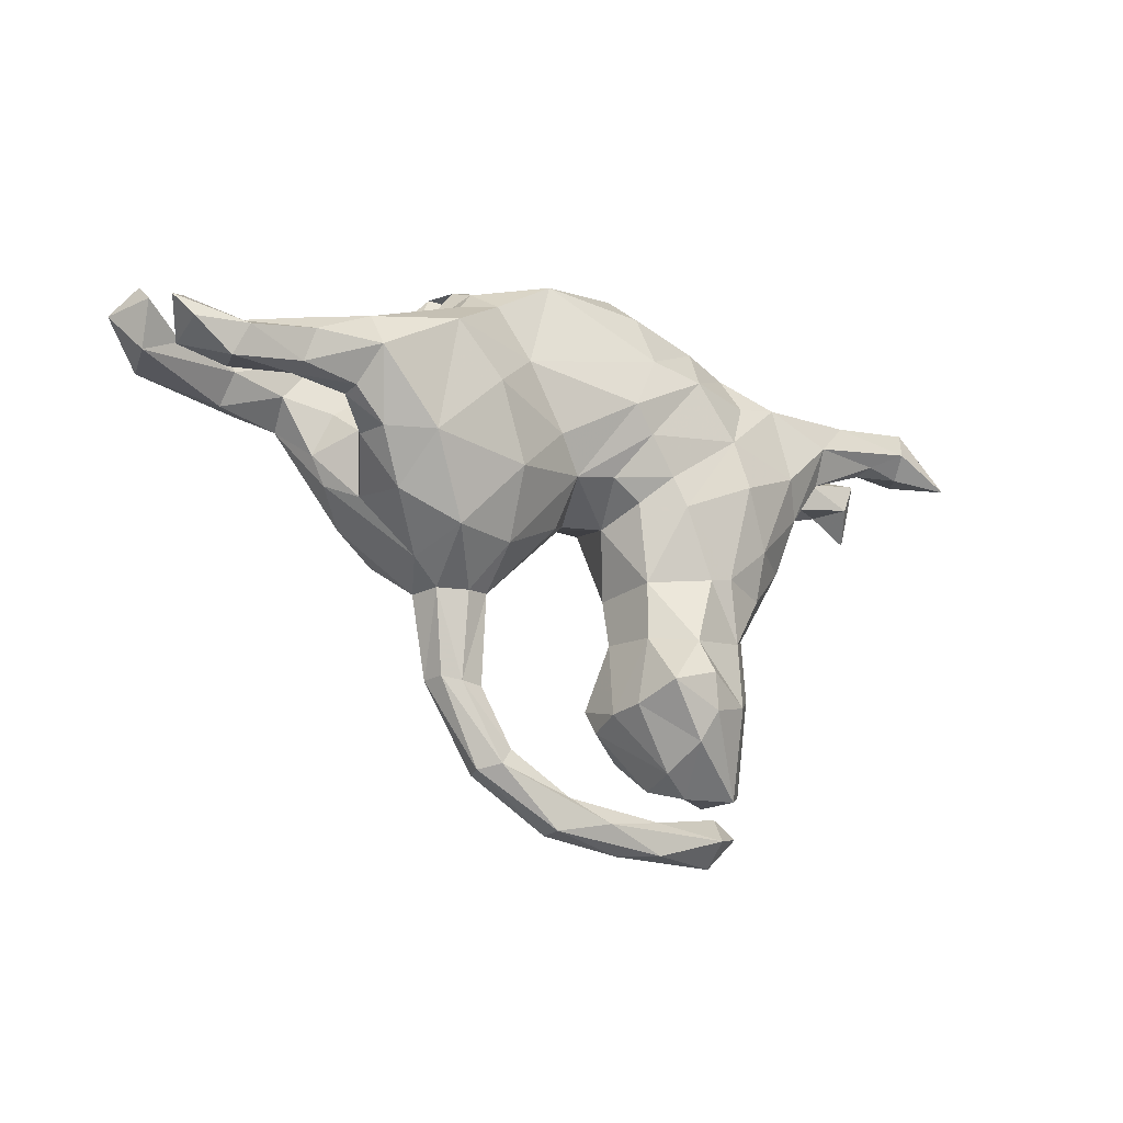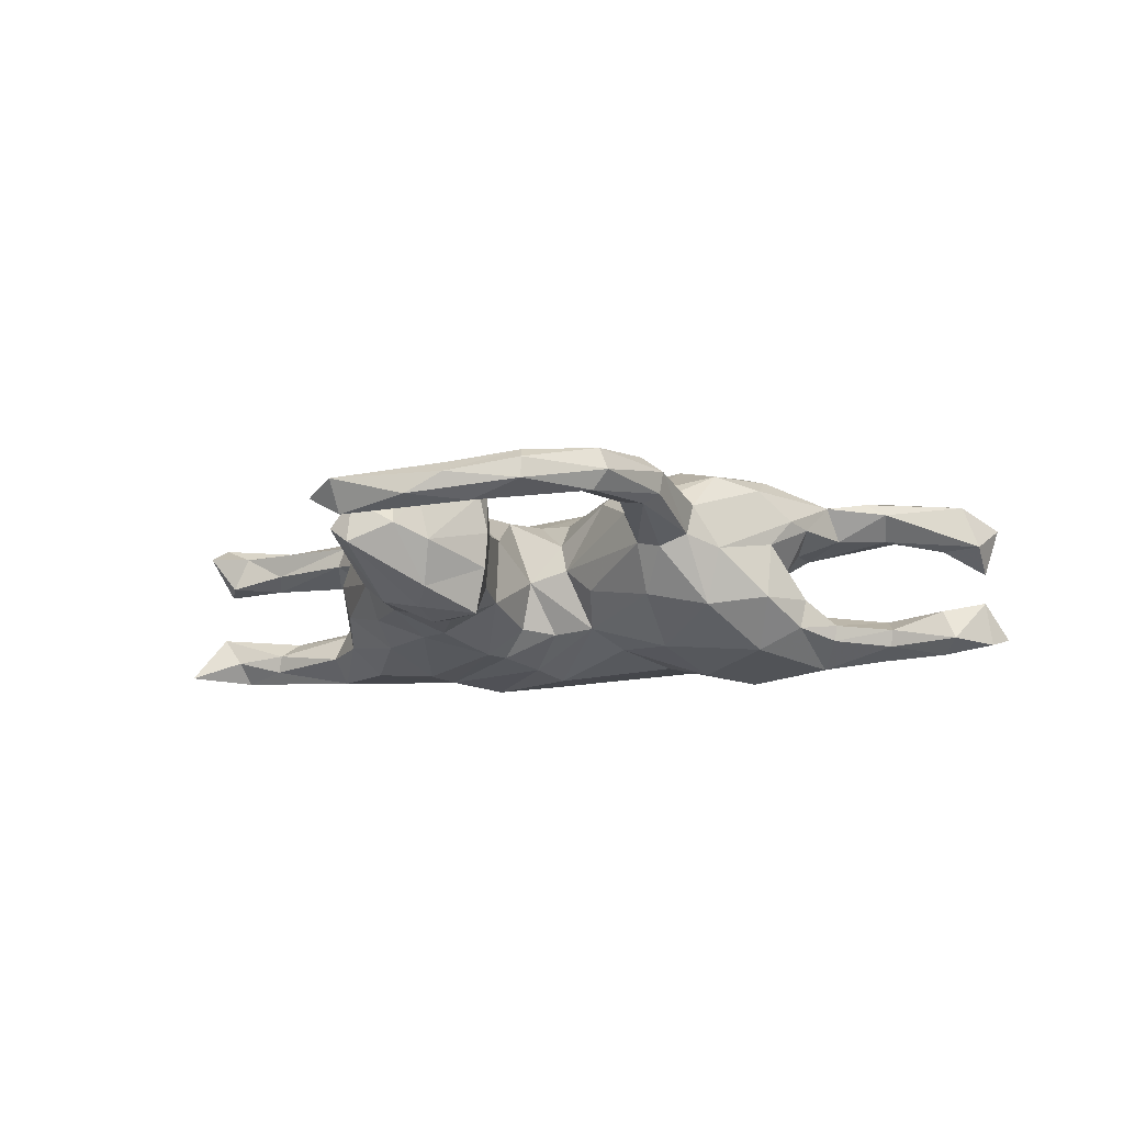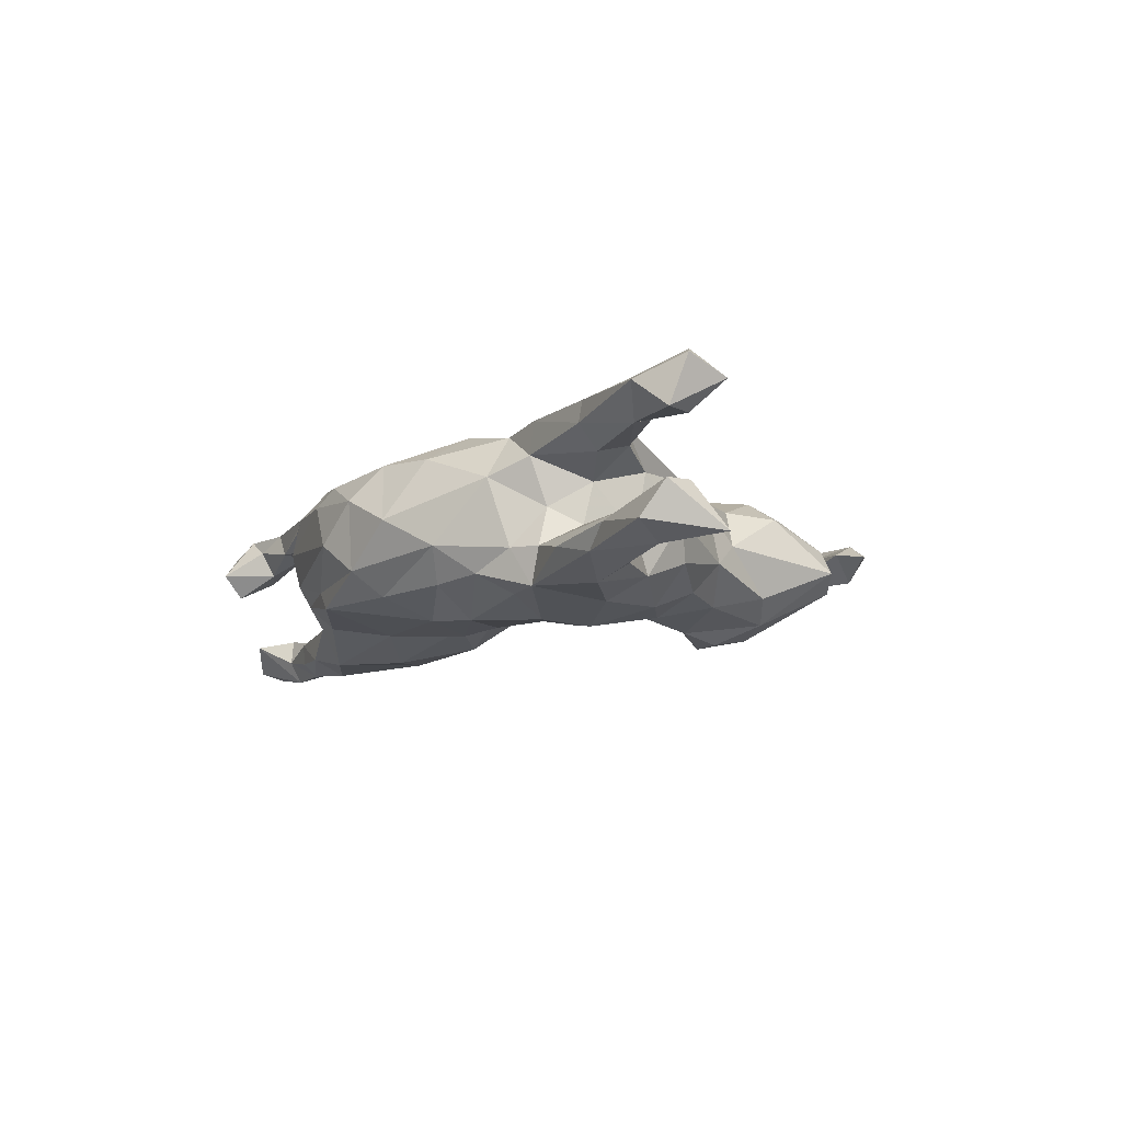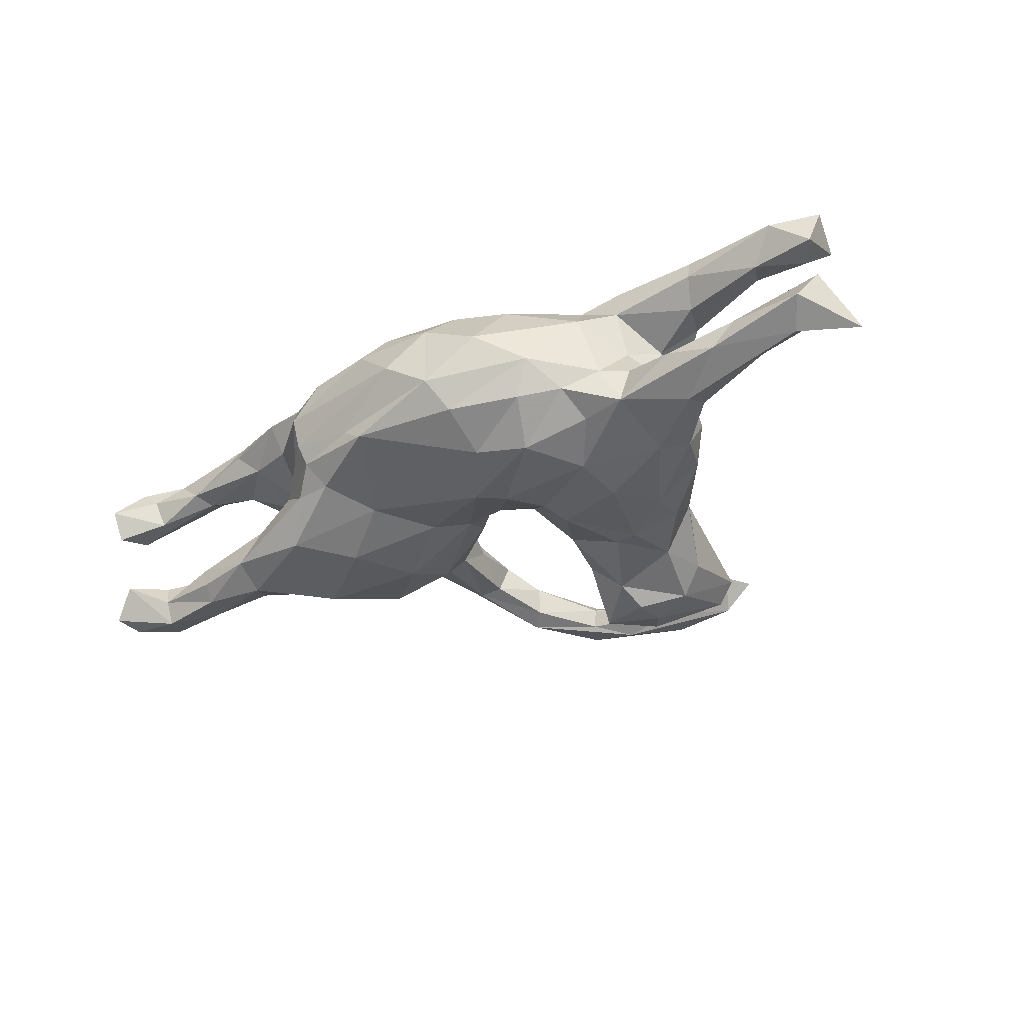
<metadata>
{"format":"obj","ext":"obj","renderer":"f3d","projection":"perspective","resolution":1024,"background":"white","views":[{"elev":-23.8,"azim":143.8,"up":"+Y"},{"elev":-17.1,"azim":9.0,"up":"+Z"},{"elev":-10.8,"azim":-127.4,"up":"+Z"},{"elev":-41.2,"azim":-155.6,"up":"+Z"}]}
</metadata>
<code>
v 0.8634 0.192 0.06262
v 0.8515 0.07609 0.05508
v 0.8975 0.0718 -0.1434
v 0.8944 0.147 0.1075
v 0.8647 0.1507 0.01689
v 0.8228 0.07494 0.1389
v 0.8537 0.1067 -0.09239
v 0.8537 0.02493 -0.07839
v 0.8255 0.1447 0.1365
v 0.7948 0.1379 0.1105
v 0.7858 0.05853 -0.08301
v 0.8642 0.0361 -0.16
v 0.7722 0.04605 -0.1736
v 0.7912 -0.008012 -0.1535
v 0.7699 0.002701 -0.09622
v 0.7821 0.1153 0.05922
v 0.7728 0.07059 -0.132
v 0.7336 0.1289 0.1399
v 0.6854 0.1432 0.08979
v 0.6486 0.1109 0.1675
v 0.6282 0.0581 0.1502
v 0.648 0.1096 -0.1518
v 0.6576 0.1071 -0.1102
v 0.6662 0.0185 -0.1598
v 0.6656 0.1047 0.08329
v 0.6709 0.008682 -0.1285
v 0.6628 0.06134 -0.09918
v 0.534 0.0832 -0.1862
v 0.6689 0.05609 0.1256
v 0.5573 0.01675 -0.1444
v 0.6535 0.07697 -0.1747
v 0.5487 0.1788 0.1435
v 0.5715 0.08612 0.08212
v 0.5519 0.04667 0.1415
v 0.5614 0.01066 -0.1148
v 0.5106 -0.01 0.07858
v 0.504 -0.02751 -0.07067
v 0.4891 0.0623 0.04765
v 0.5377 0.05758 -0.08369
v 0.4923 -0.03051 -0.1268
v 0.5057 0.1746 0.06873
v 0.5479 0.1929 0.1081
v 0.4209 -0.108 0.1348
v 0.5423 0.1455 -0.1568
v 0.465 0.02026 0.001025
v 0.4422 -0.08932 0.02847
v 0.4888 0.157 -0.09918
v 0.5432 0.1115 0.1637
v 0.4744 0.07006 -0.04948
v 0.4318 -0.04361 0.1715
v 0.4169 0.2195 0.04809
v 0.4335 -0.1125 -0.08364
v 0.4307 0.2536 0.1035
v 0.3447 0.2456 -0.126
v 0.4256 0.1071 0.003924
v 0.4814 -0.05869 0.08381
v 0.4021 0.1998 -0.07256
v 0.3394 -0.1532 0.1535
v 0.3205 -0.1559 -0.1058
v 0.3497 0.2833 0.08354
v 0.411 -0.0298 -0.1682
v 0.3863 0.2094 -0.01624
v 0.3793 -0.02834 0.1891
v 0.3148 0.3174 -0.05312
v 0.3892 0.2131 0.1609
v 0.3473 -0.1872 -0.003304
v 0.2605 0.3504 0.06673
v 0.3139 0.1114 0.1923
v 0.2885 -0.2225 0.01634
v 0.3014 -0.2209 0.07331
v 0.3865 0.1799 -0.1877
v 0.2486 0.04669 0.2004
v 0.3023 0.2995 -0.09317
v 0.2633 -0.07165 0.1935
v 0.2944 0.09177 -0.1858
v 0.2598 -0.3654 0.093
v 0.2735 0.3146 -0.01926
v 0.3092 0.2723 0.1147
v 0.2624 -0.2119 0.1017
v 0.2357 -0.2215 -0.005137
v 0.2532 -0.3665 0.0498
v 0.324 0.3299 0.01012
v 0.2018 -0.1504 -0.079
v 0.2182 -0.2031 0.1127
v 0.1974 -0.273 0.1059
v 0.2725 0.2659 -0.1365
v 0.2231 -0.3745 0.02979
v 0.221 -0.3842 0.1171
v 0.1491 -0.5147 0.01197
v 0.1826 0.3375 0.1113
v 0.1504 -0.09611 0.1574
v 0.208 0.1506 0.1715
v 0.1922 -0.2154 0.005114
v 0.1939 0.3409 -0.08401
v 0.0655 0.4136 -0.02071
v 0.1488 -0.4873 0.1007
v 0.2249 -0.03798 -0.155
v 0.07305 0.004248 -0.1025
v 0.1744 -0.275 0.06141
v 0.1677 -0.3953 0.1041
v 0.1793 -0.3746 0.03551
v 0.1636 -0.1863 0.07647
v 0.06964 0.08544 0.1691
v 0.2103 0.172 -0.1487
v 0.1302 0.05901 -0.1348
v 0.08115 -0.07895 -0.04667
v 0.1193 -0.4631 0.07575
v 0.1109 -0.1027 0.1248
v 0.1423 0.3837 0.06747
v 0.1774 -0.5215 0.04835
v 0.1241 -0.4812 0.02332
v 0.009053 -0.5405 0.03427
v 0.1617 -0.5183 0.09043
v 0.02513 0.01569 0.1209
v 0.03356 -0.5921 0.06836
v -0.05775 -0.5926 -0.02159
v -0.05998 0.2535 -0.161
v 0.1502 0.3546 -0.1216
v 0.02729 -0.04155 0.008225
v 0.01418 -0.5668 0.05972
v 0.03631 -0.6147 0.04717
v 0.08653 0.38 0.09642
v 0.01452 0.2923 0.1409
v 0.01466 -0.02314 0.06594
v -0.05427 0.1031 -0.1585
v -0.008837 0.1461 -0.173
v -0.04659 -0.03542 -0.01292
v -0.005287 0.02269 -0.1075
v 0.03403 0.1714 0.1705
v -0.01645 0.4101 0.05014
v -0.01687 0.4021 -0.0791
v -0.09204 -0.3596 -0.1631
v -0.07613 -0.3555 0.07868
v -0.04641 0.3526 -0.1254
v -0.1759 -0.3838 0.1169
v -0.06709 -0.007686 -0.1006
v 0.01645 -0.554 -0.000576
v -0.0709 -0.3877 -0.08433
v -0.0587 0.3635 0.114
v 0.03601 -0.6146 0.00775
v -0.04128 0.06518 0.1358
v -0.1571 0.2354 -0.1706
v -0.06599 -0.3899 -0.01785
v -0.09124 -0.1484 0.04388
v -0.09436 -0.2587 -0.08426
v -0.07932 -0.4034 0.05125
v -0.1551 -0.493 -0.05729
v -0.09971 -0.6344 0.02056
v -0.09102 -0.2404 0.02508
v -0.09529 -0.1517 -0.08483
v -0.1927 0.1011 0.164
v -0.1019 -0.6079 0.04608
v -0.1691 0.2488 0.1622
v -0.1005 0.01936 0.1343
v -0.1792 0.3239 -0.1187
v -0.1701 -0.4503 -0.133
v -0.1101 0.03823 -0.1471
v -0.1299 -0.3399 0.1234
v -0.1934 -0.3951 -0.1556
v -0.1599 0.3378 0.111
v -0.1029 0.1536 0.1685
v -0.2011 -0.139 -0.1375
v -0.1788 -0.3292 -0.1677
v -0.1207 0.4034 -0.001078
v -0.1394 -0.4442 0.07323
v -0.1365 -0.01509 -0.1527
v -0.1734 -0.5016 0.02482
v -0.2047 -0.5716 0.02445
v -0.1594 -0.2687 -0.1475
v -0.1698 -0.2583 0.1119
v -0.1629 -0.149 0.1091
v -0.2312 -0.3764 0.1108
v -0.2354 -0.4533 0.08584
v -0.308 -0.5798 0.03791
v -0.2441 -0.1279 -0.1413
v -0.297 -0.5847 -0.03368
v -0.2664 0.04937 -0.1773
v -0.2839 0.232 -0.1401
v -0.1695 -0.6298 -0.016
v -0.2665 -0.3699 -0.1361
v -0.3072 -0.6221 0.02228
v -0.2142 -0.5218 -0.031
v -0.2673 -0.1322 0.1189
v -0.3001 -0.5197 -0.06324
v -0.2613 0.2992 -0.1076
v -0.2119 0.3569 -0.05684
v -0.1684 -0.568 -0.01126
v -0.2907 0.2488 0.1382
v -0.2773 -0.2392 -0.1152
v -0.3643 0.2534 -0.1387
v -0.3121 -0.3352 -0.09318
v -0.2384 0.1381 -0.1696
v -0.2944 -0.512 0.02037
v -0.2349 0.03936 0.1722
v -0.3454 -0.1953 -0.04596
v -0.3072 -0.3745 0.06656
v -0.3272 0.1681 0.1667
v -0.3357 -0.1384 -0.1058
v -0.3384 -0.4953 -0.03004
v -0.3337 0.2783 -0.06985
v -0.3294 -0.05128 -0.1403
v -0.3019 0.3053 0.0571
v -0.3326 -0.241 -0.005519
v -0.2873 -0.2659 0.07013
v -0.3189 -0.5295 0.01435
v -0.3606 -0.5611 0.007226
v -0.3741 0.258 0.1493
v -0.4166 -0.04979 -0.07307
v -0.3642 0.05688 0.155
v -0.4073 -0.0522 0.07837
v -0.3459 -0.1658 0.06424
v -0.3768 0.2299 0.0008596
v -0.3871 0.2557 -0.07178
v -0.3906 0.1108 -0.1546
v -0.4355 0.05343 -0.1103
v -0.4252 0.1662 0.04534
v -0.4443 0.06489 0.07265
v -0.4414 -0.02195 0.0003362
v -0.3691 0.2618 0.089
v -0.4193 0.1834 -0.03172
v -0.477 0.287 -0.09178
v -0.4439 0.08682 -0.04242
v -0.4647 0.1933 0.1662
v -0.4986 0.1454 0.09806
v -0.5674 0.2874 -0.1138
v -0.4991 0.1466 -0.1069
v -0.5337 0.2753 0.1499
v -0.5295 0.2797 0.1108
v -0.5141 0.2285 0.07273
v -0.6126 0.297 -0.07283
v -0.4879 0.2075 -0.1455
v -0.6078 0.2466 -0.04552
v -0.4777 0.1647 -0.05384
v -0.4847 0.143 0.1383
v -0.6472 0.2282 -0.11
v -0.6645 0.2715 0.08431
v -0.7236 0.2717 -0.124
v -0.64 0.2182 -0.07702
v -0.6386 0.2575 0.1667
v -0.6511 0.219 0.1042
v -0.7103 0.3153 0.1385
v -0.7375 0.234 -0.08515
v -0.7599 0.2384 0.0855
v -0.7881 0.3089 -0.03338
v -0.7314 0.237 0.1524
v -0.7495 0.3338 -0.09482
v -0.7816 0.2973 0.08275
v -0.7862 0.2587 0.181
v -0.7991 0.1892 0.142
v -0.8038 0.2744 0.17
v -0.7776 0.2504 -0.02827
v -0.8393 0.2246 -0.1168
f 4 1 9
f 133 149 170
f 76 110 81
f 120 107 112
f 152 168 174
f 148 121 115
f 110 113 121
f 241 247 250
f 234 245 240
f 224 234 240
f 210 209 234
f 218 210 217
f 124 114 141
f 19 42 32
f 18 19 32
f 18 32 20
f 210 183 209
f 124 141 154
f 20 48 34
f 21 20 34
f 6 18 20
f 9 10 18
f 6 9 18
f 6 4 9
f 211 183 210
f 171 144 154
f 127 154 144
f 108 114 124
f 33 34 36
f 29 21 34
f 29 34 33
f 21 6 20
f 29 6 21
f 2 6 29
f 43 34 50
f 36 34 56
f 56 34 43
f 204 183 211
f 204 170 183
f 170 171 183
f 91 108 102
f 102 84 91
f 56 43 70
f 149 171 170
f 85 84 102
f 79 58 84
f 70 43 58
f 70 58 79
f 172 204 196
f 172 170 204
f 99 85 102
f 70 79 76
f 158 133 170
f 100 85 99
f 79 84 85
f 88 79 85
f 172 196 173
f 173 196 193
f 173 135 172
f 165 146 135
f 88 85 100
f 76 79 88
f 165 135 173
f 167 165 173
f 88 100 96
f 100 107 96
f 76 88 113
f 110 76 113
f 113 88 96
f 181 174 206
f 174 205 206
f 120 112 152
f 115 96 107
f 115 107 120
f 113 96 115
f 115 120 152
f 148 115 152
f 121 113 115
f 248 241 250
f 239 241 248
f 239 227 241
f 249 248 250
f 245 248 249
f 245 239 248
f 223 227 239
f 207 227 223
f 234 239 245
f 223 239 234
f 223 197 207
f 197 188 207
f 129 123 153
f 151 153 188
f 197 151 188
f 161 153 151
f 129 153 161
f 92 123 129
f 209 197 223
f 209 223 234
f 151 197 194
f 103 129 161
f 68 65 78
f 194 197 209
f 141 161 151
f 141 103 161
f 103 92 129
f 68 78 92
f 48 65 68
f 183 194 209
f 154 151 194
f 154 141 151
f 114 103 141
f 72 92 103
f 72 68 92
f 48 20 32
f 171 194 183
f 171 154 194
f 91 103 114
f 74 72 103
f 74 103 91
f 108 91 114
f 63 68 72
f 63 72 74
f 63 48 68
f 50 48 63
f 34 48 50
f 50 63 58
f 58 63 74
f 74 91 84
f 58 74 84
f 43 50 58
f 172 158 170
f 135 158 172
f 133 158 135
f 159 184 180
f 169 132 163
f 132 159 163
f 163 159 180
f 145 132 169
f 169 163 180
f 169 180 189
f 150 169 162
f 162 169 189
f 61 52 59
f 40 52 61
f 97 59 83
f 175 162 189
f 3 8 12
f 8 11 15
f 14 8 15
f 30 26 35
f 35 37 40
f 30 35 40
f 97 83 98
f 166 150 162
f 3 7 8
f 7 17 11
f 26 15 27
f 15 11 27
f 11 17 27
f 26 27 35
f 35 27 39
f 35 39 37
f 97 98 105
f 136 150 166
f 157 136 166
f 175 166 162
f 201 175 198
f 27 17 23
f 27 23 39
f 23 47 39
f 39 47 49
f 128 136 157
f 175 201 177
f 215 201 208
f 23 44 47
f 125 98 128
f 98 125 126
f 105 98 126
f 125 128 157
f 177 201 214
f 47 54 57
f 214 201 215
f 57 54 73
f 214 215 231
f 231 215 226
f 57 73 64
f 73 54 86
f 190 178 192
f 64 73 94
f 73 86 118
f 94 73 118
f 155 142 185
f 185 142 178
f 185 178 190
f 231 226 235
f 237 231 235
f 94 118 131
f 131 118 134
f 200 185 190
f 200 190 213
f 190 221 213
f 225 190 231
f 225 221 190
f 225 231 237
f 237 242 252
f 186 134 155
f 246 225 237
f 246 237 252
f 97 61 59
f 12 8 14
f 13 12 14
f 13 14 24
f 31 13 24
f 15 26 14
f 24 14 26
f 24 26 30
f 75 61 97
f 13 3 12
f 7 13 17
f 17 13 31
f 17 31 22
f 31 24 28
f 24 30 28
f 28 40 61
f 30 40 28
f 7 3 13
f 23 17 22
f 44 31 28
f 22 31 44
f 23 22 44
f 28 61 71
f 71 61 75
f 75 97 105
f 47 44 54
f 44 28 71
f 104 75 105
f 192 157 166
f 166 175 177
f 192 166 177
f 54 44 71
f 71 75 104
f 126 104 105
f 125 157 192
f 71 104 86
f 104 126 117
f 142 125 192
f 126 125 142
f 117 126 142
f 192 177 214
f 54 71 86
f 142 192 178
f 214 190 192
f 190 214 231
f 118 86 104
f 104 117 118
f 134 118 117
f 155 117 142
f 134 117 155
f 32 42 53
f 210 234 217
f 48 32 65
f 32 53 65
f 65 53 78
f 217 234 224
f 78 90 92
f 92 90 123
f 123 139 153
f 229 224 236
f 236 224 240
f 123 90 122
f 123 122 139
f 153 139 160
f 160 188 153
f 188 202 219
f 188 219 207
f 207 219 228
f 228 219 229
f 207 228 227
f 228 229 236
f 243 240 245
f 236 240 243
f 243 245 249
f 243 249 247
f 250 247 249
f 227 228 241
f 241 228 236
f 241 236 247
f 247 236 243
f 89 110 140
f 140 110 121
f 121 148 140
f 140 148 179
f 179 148 181
f 148 152 181
f 181 152 174
f 112 111 137
f 152 112 168
f 112 187 168
f 112 137 187
f 174 168 205
f 206 176 181
f 110 89 81
f 87 89 111
f 81 89 87
f 87 111 101
f 107 101 111
f 107 111 112
f 168 187 205
f 100 101 107
f 146 165 167
f 182 173 193
f 133 146 143
f 193 196 199
f 69 81 87
f 69 76 81
f 70 76 69
f 87 101 93
f 93 101 99
f 143 149 133
f 69 66 70
f 199 196 203
f 56 70 66
f 46 56 66
f 99 102 93
f 149 144 171
f 204 203 196
f 93 102 119
f 119 102 108
f 203 204 211
f 36 56 46
f 119 108 124
f 2 4 6
f 33 36 38
f 195 211 218
f 211 210 218
f 10 16 19
f 25 2 29
f 16 2 25
f 19 16 25
f 19 25 41
f 29 33 25
f 41 25 33
f 127 124 154
f 1 5 16
f 10 1 16
f 1 10 9
f 10 19 18
f 41 33 38
f 42 19 41
f 42 41 53
f 41 51 53
f 53 51 60
f 217 216 222
f 216 217 224
f 78 53 60
f 216 224 229
f 78 60 67
f 60 82 67
f 78 67 90
f 216 219 212
f 219 216 229
f 90 67 109
f 90 109 122
f 188 160 202
f 202 186 200
f 202 212 219
f 122 109 130
f 139 122 130
f 139 164 160
f 139 130 164
f 160 164 202
f 89 140 116
f 116 140 179
f 176 116 179
f 176 179 181
f 137 89 116
f 111 89 137
f 137 116 187
f 116 176 187
f 147 167 182
f 205 187 176
f 184 182 193
f 176 206 205
f 184 193 199
f 147 146 167
f 167 173 182
f 69 87 80
f 36 45 38
f 119 124 127
f 41 38 55
f 67 82 109
f 143 146 147
f 143 147 138
f 230 225 246
f 131 134 186
f 235 242 237
f 8 7 11
f 159 156 184
f 156 159 132
f 246 252 244
f 230 246 244
f 232 230 244
f 164 131 186
f 130 131 164
f 95 131 130
f 242 251 252
f 232 251 238
f 242 238 251
f 235 238 242
f 221 225 230
f 221 230 232
f 213 221 232
f 186 155 185
f 186 185 200
f 95 94 131
f 64 94 95
f 82 64 95
f 233 232 238
f 226 238 235
f 220 213 232
f 233 220 232
f 212 200 213
f 212 213 220
f 82 77 64
f 226 233 238
f 62 64 77
f 82 62 77
f 62 57 64
f 222 233 226
f 222 226 215
f 215 218 222
f 55 57 62
f 215 208 218
f 49 47 57
f 49 57 55
f 201 198 208
f 128 127 136
f 98 127 128
f 98 119 127
f 208 198 195
f 136 127 150
f 98 106 119
f 37 39 49
f 37 49 45
f 198 189 195
f 175 189 198
f 98 83 106
f 83 93 106
f 40 37 52
f 37 46 52
f 189 191 195
f 145 169 150
f 83 59 80
f 59 52 66
f 52 46 66
f 189 180 191
f 145 138 132
f 145 143 138
f 191 180 199
f 180 184 199
f 132 138 156
f 99 101 100
f 156 182 184
f 138 147 156
f 156 147 182
f 251 244 252
f 202 164 186
f 109 95 130
f 232 244 251
f 202 200 212
f 109 82 95
f 216 212 220
f 220 233 222
f 220 222 216
f 51 82 60
f 51 62 82
f 222 218 217
f 51 55 62
f 41 55 51
f 4 5 1
f 208 195 218
f 49 55 45
f 55 38 45
f 5 2 16
f 5 4 2
f 127 144 150
f 106 93 119
f 46 45 36
f 37 45 46
f 203 211 195
f 144 149 150
f 191 203 195
f 150 149 145
f 83 80 93
f 59 66 69
f 80 87 93
f 59 69 80
f 191 199 203
f 149 143 145
f 135 146 133

</code>
